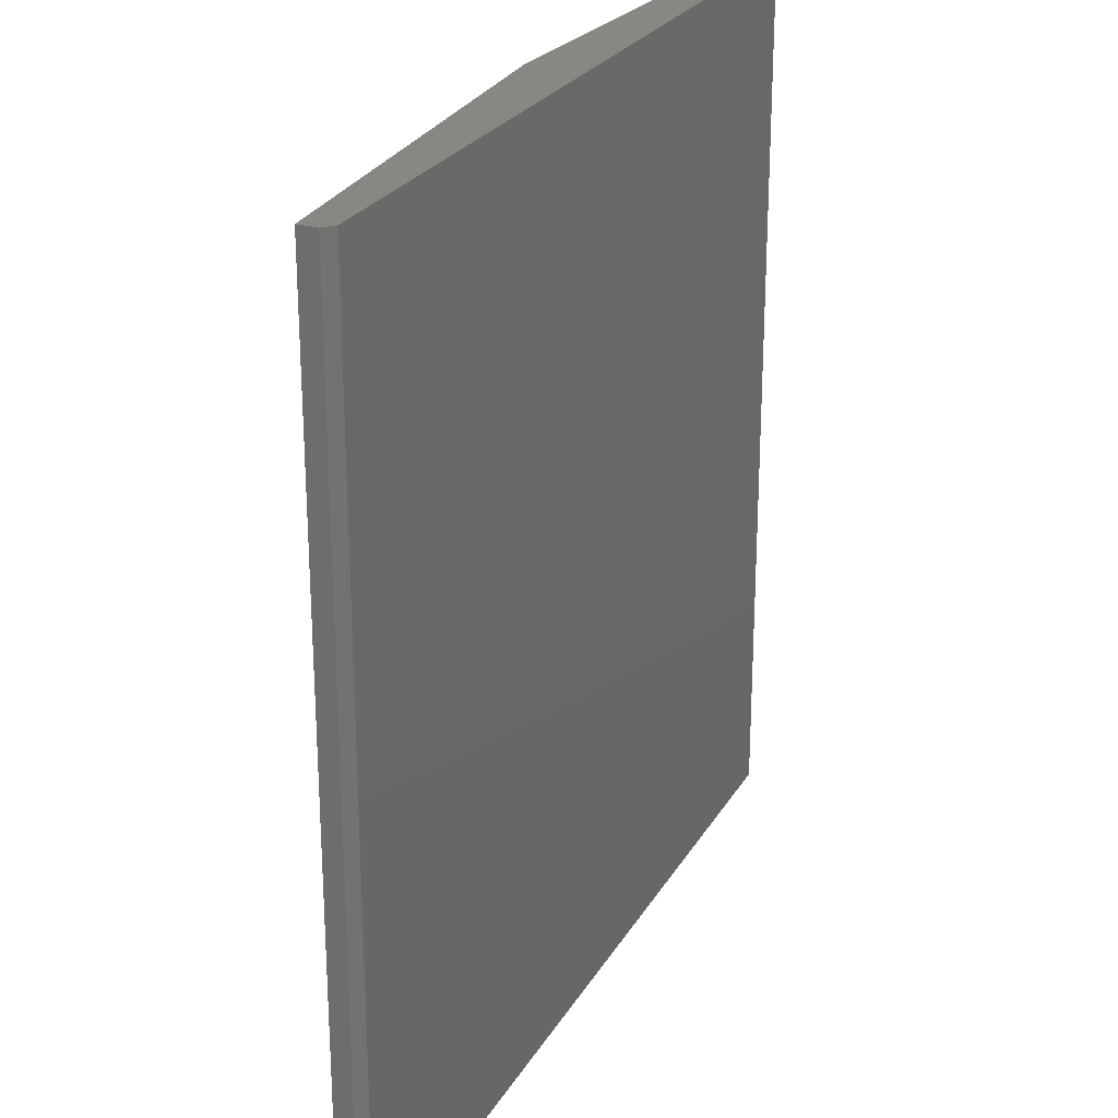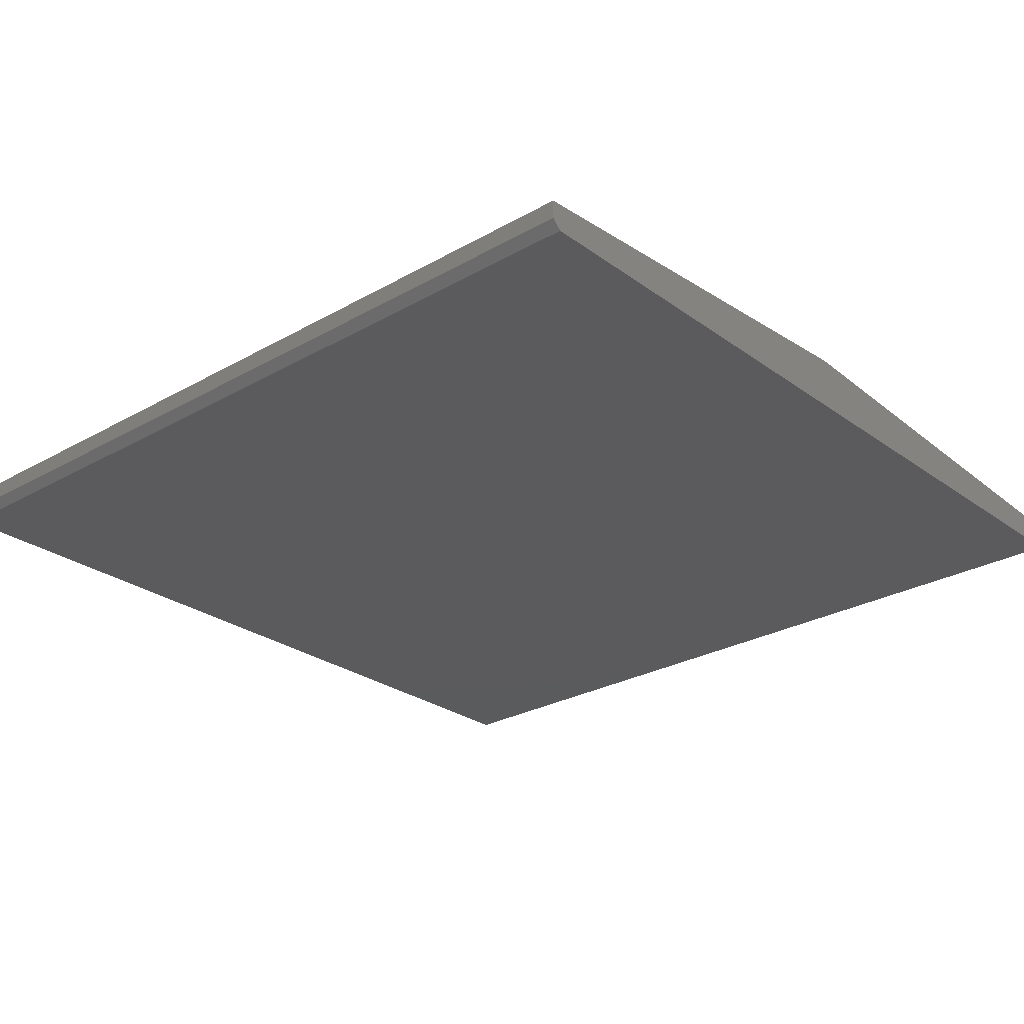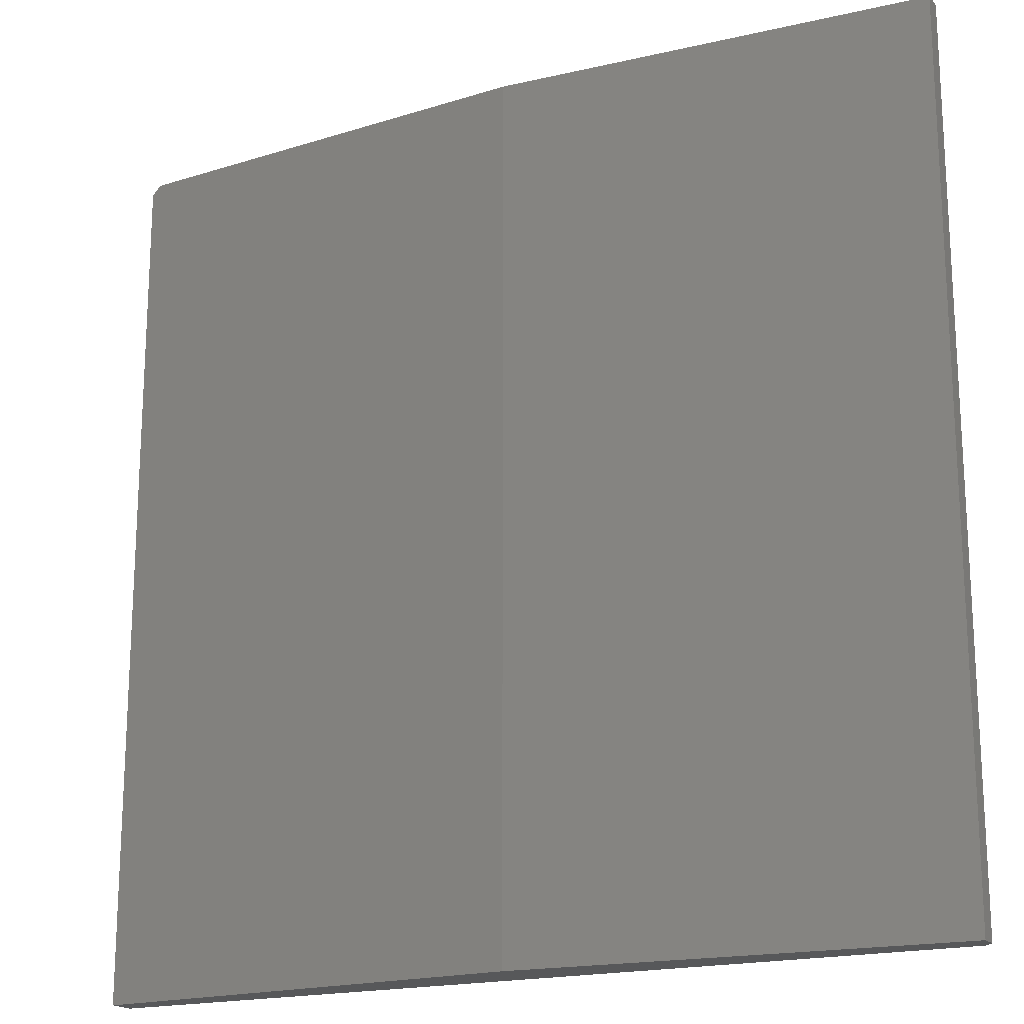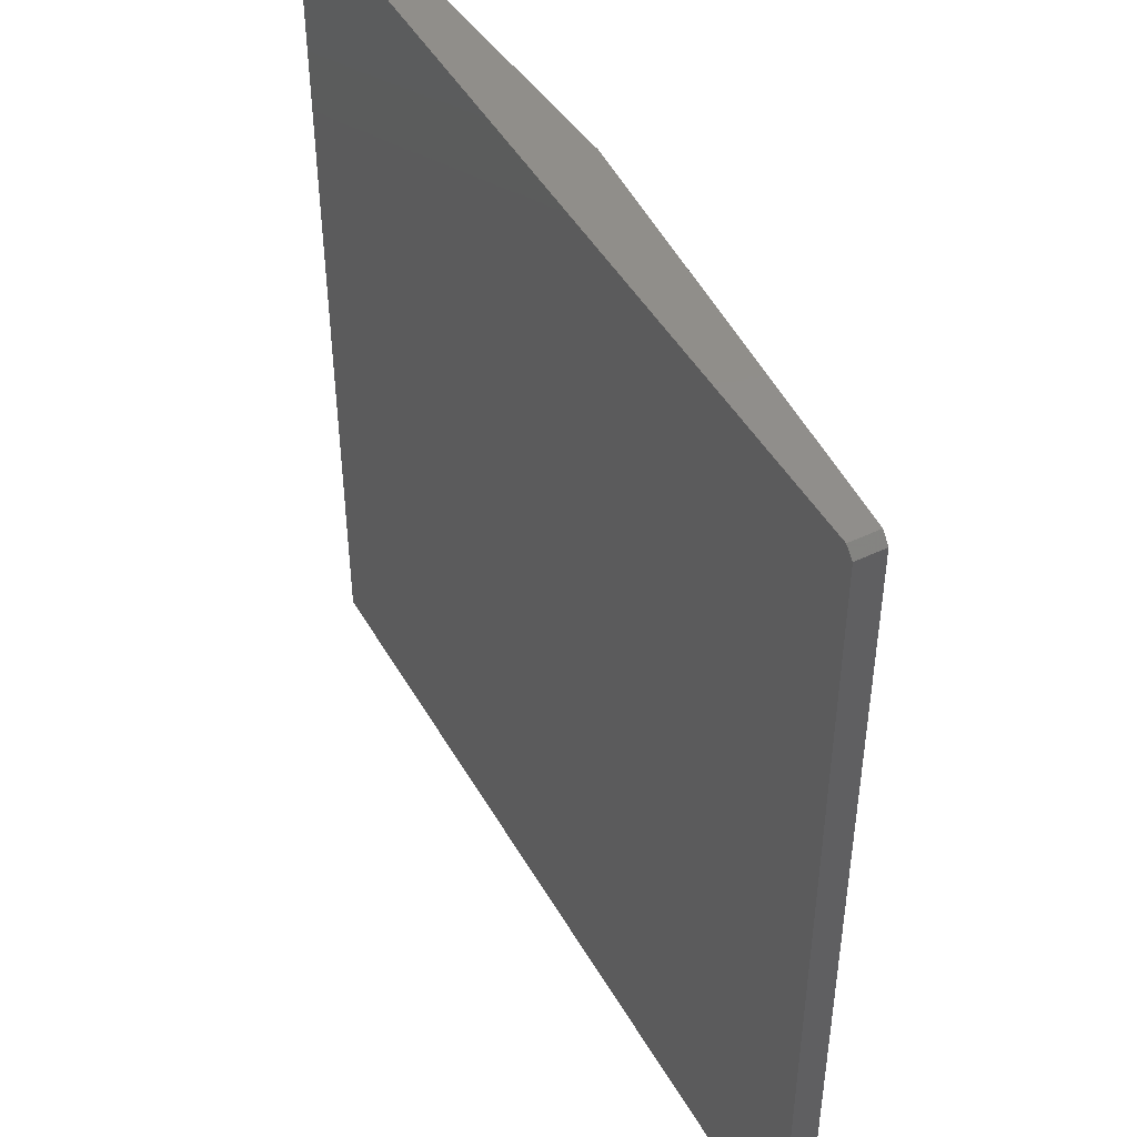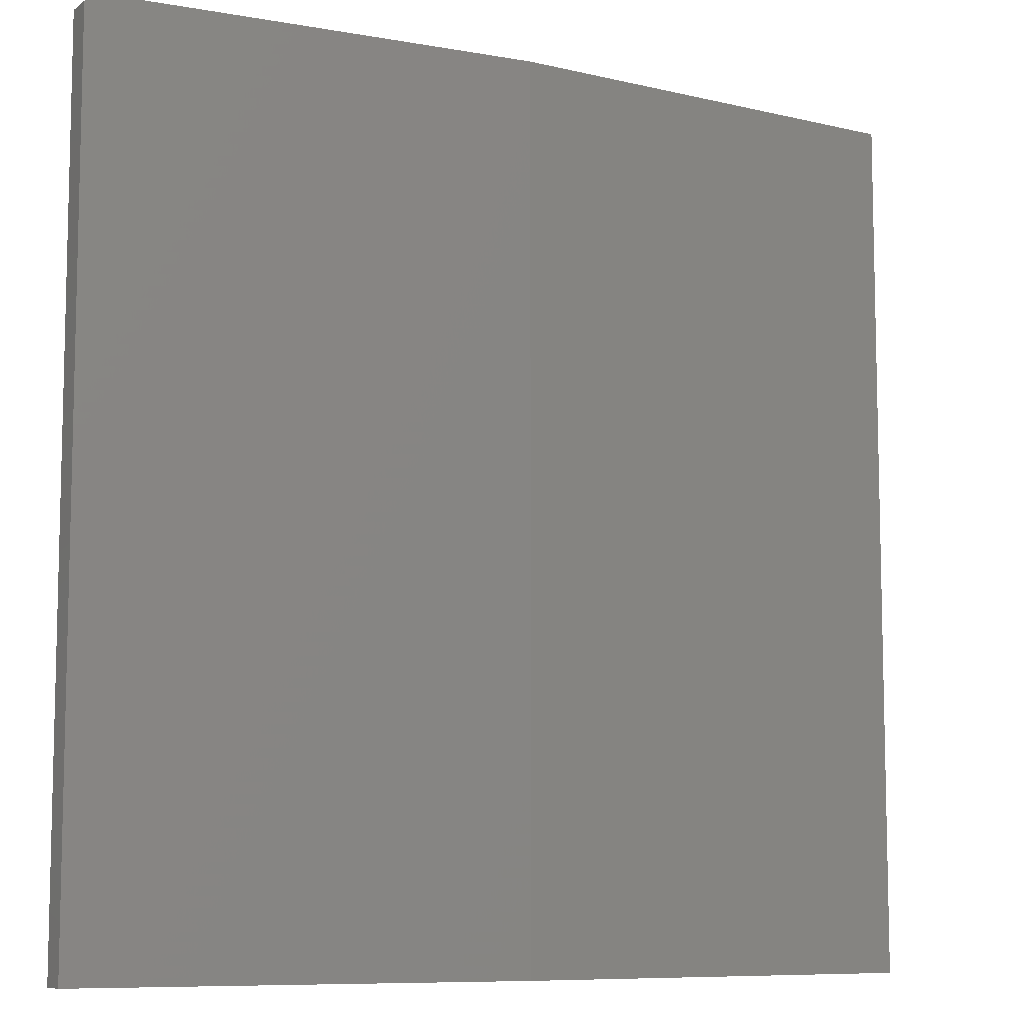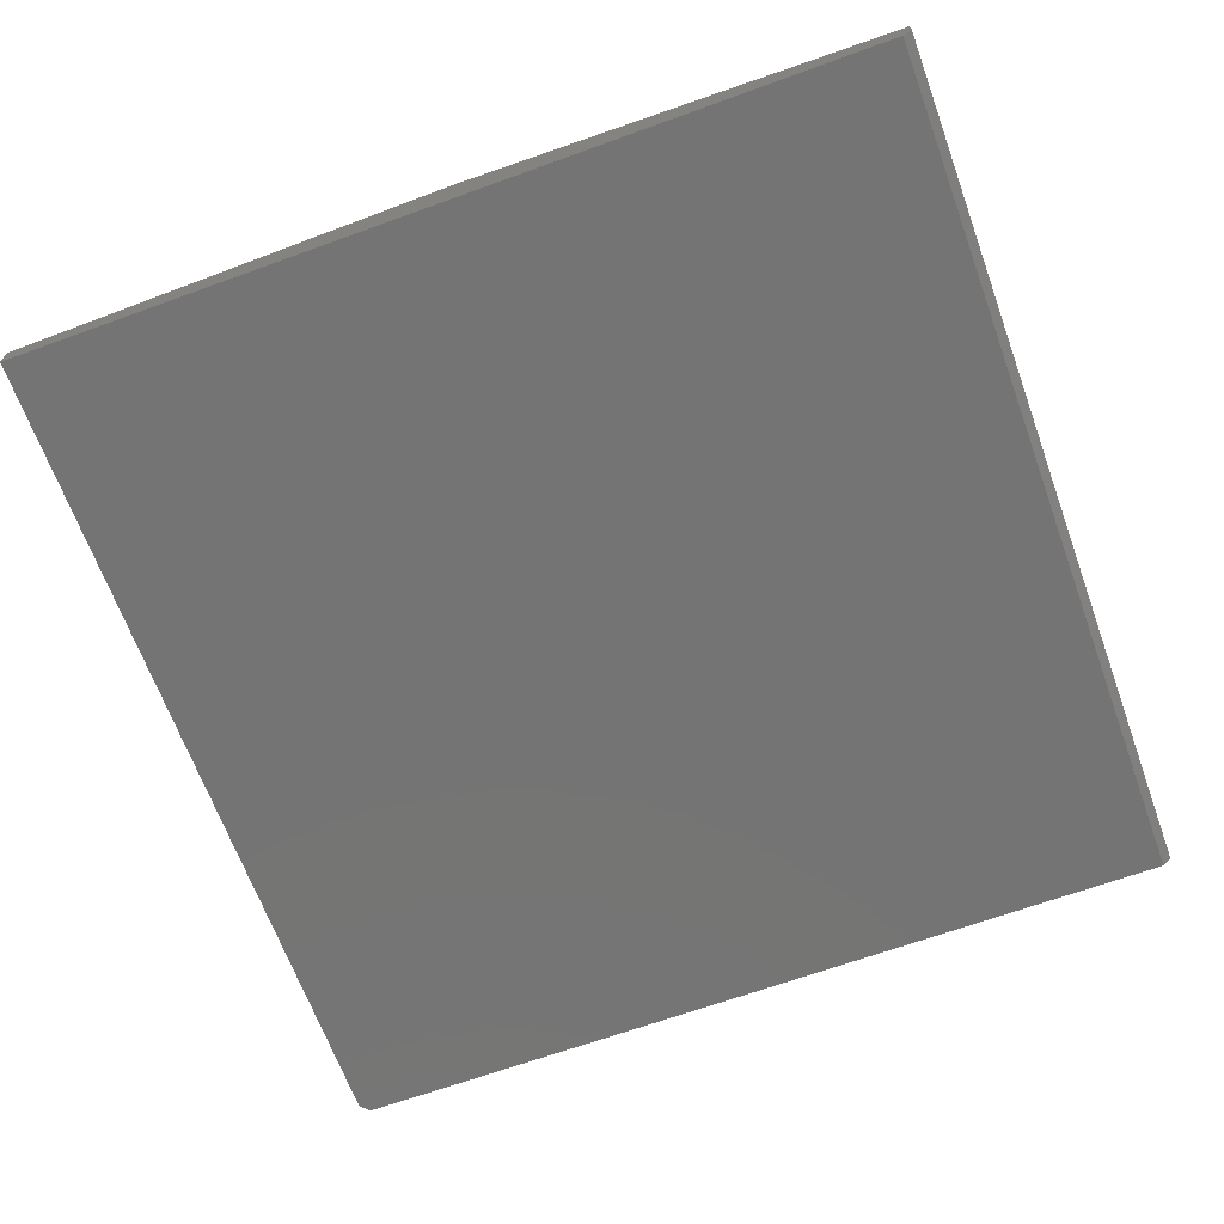
<metadata>
{"format":"stl","ext":"stl","renderer":"f3d","projection":"perspective","resolution":1024,"background":"white","views":[{"elev":25.3,"azim":113.9,"up":"+Y"},{"elev":-26.7,"azim":131.6,"up":"+Z"},{"elev":-18.5,"azim":27.6,"up":"+Y"},{"elev":46.7,"azim":-118.4,"up":"+Y"},{"elev":-8.6,"azim":-29.4,"up":"+Y"},{"elev":-66.6,"azim":20.0,"up":"+Z"}]}
</metadata>
<code>
# stl→obj: 14 verts, 24 faces
v 0.3672 4.12e-17 -0.02344
v -0.3672 4.337e-19 -0.02344
v 0.375 4.212e-17 -0.01562
v 0.003947 2.399e-17 0.02393
v 0.375 4.311e-17 0.0002467
v -0.3672 1.943e-18 0.000735
v 0.3672 -0.75 -0.02344
v -0.375 -0.75 -0.02344
v -0.375 -0.007812 -0.02344
v 0.375 -0.75 -0.01562
v -0.375 -0.75 0.0002467
v 0.375 -0.75 0.0002467
v 0.003947 -0.75 0.02393
v -0.375 -0.007812 0.0002467
f 1 2 3
f 4 5 6
f 6 5 3
f 6 3 2
f 7 8 1
f 1 8 9
f 1 9 2
f 10 8 7
f 8 10 11
f 11 10 12
f 11 12 13
f 3 5 10
f 10 5 12
f 1 3 7
f 7 3 10
f 14 9 11
f 11 9 8
f 11 13 14
f 14 13 4
f 14 4 6
f 14 6 9
f 9 6 2
f 5 4 12
f 12 4 13

</code>
